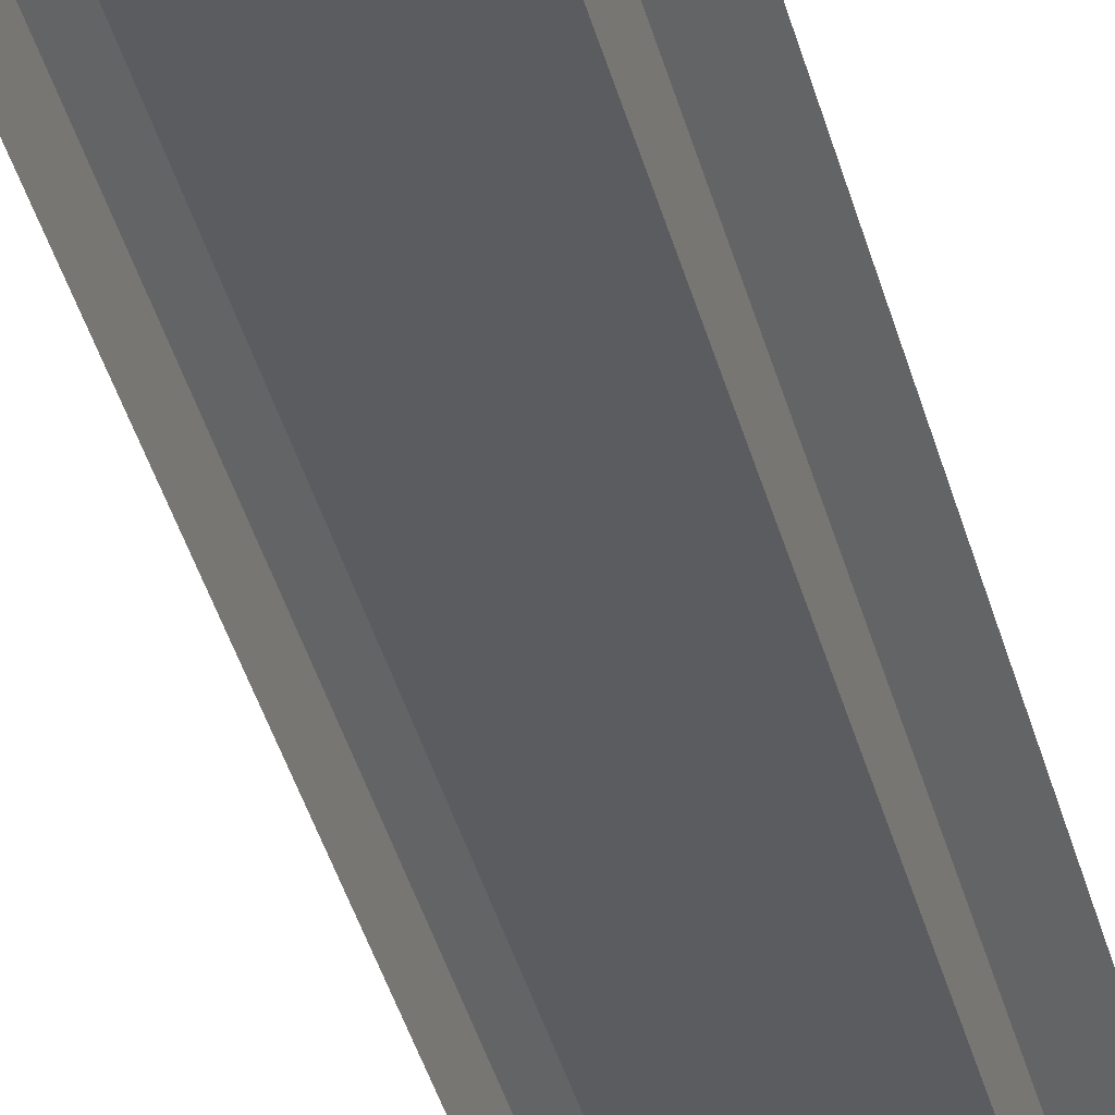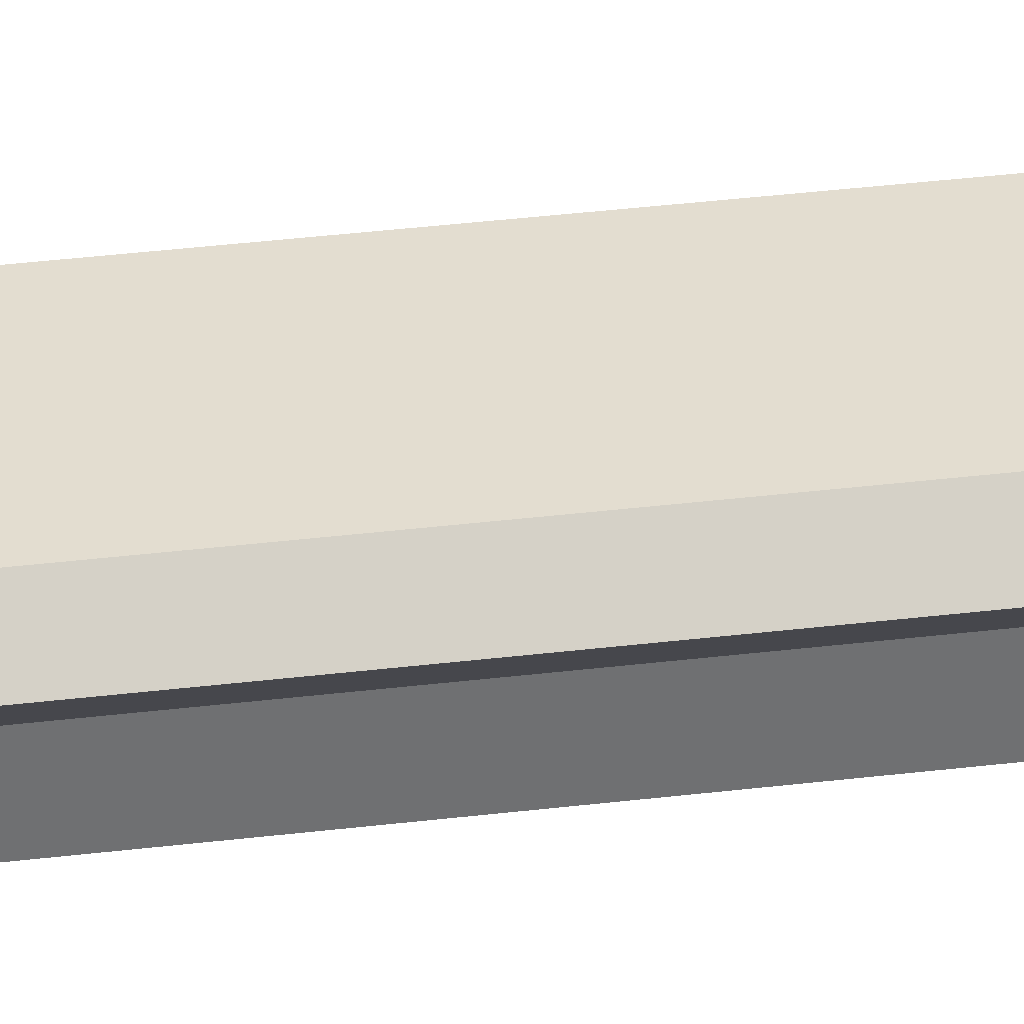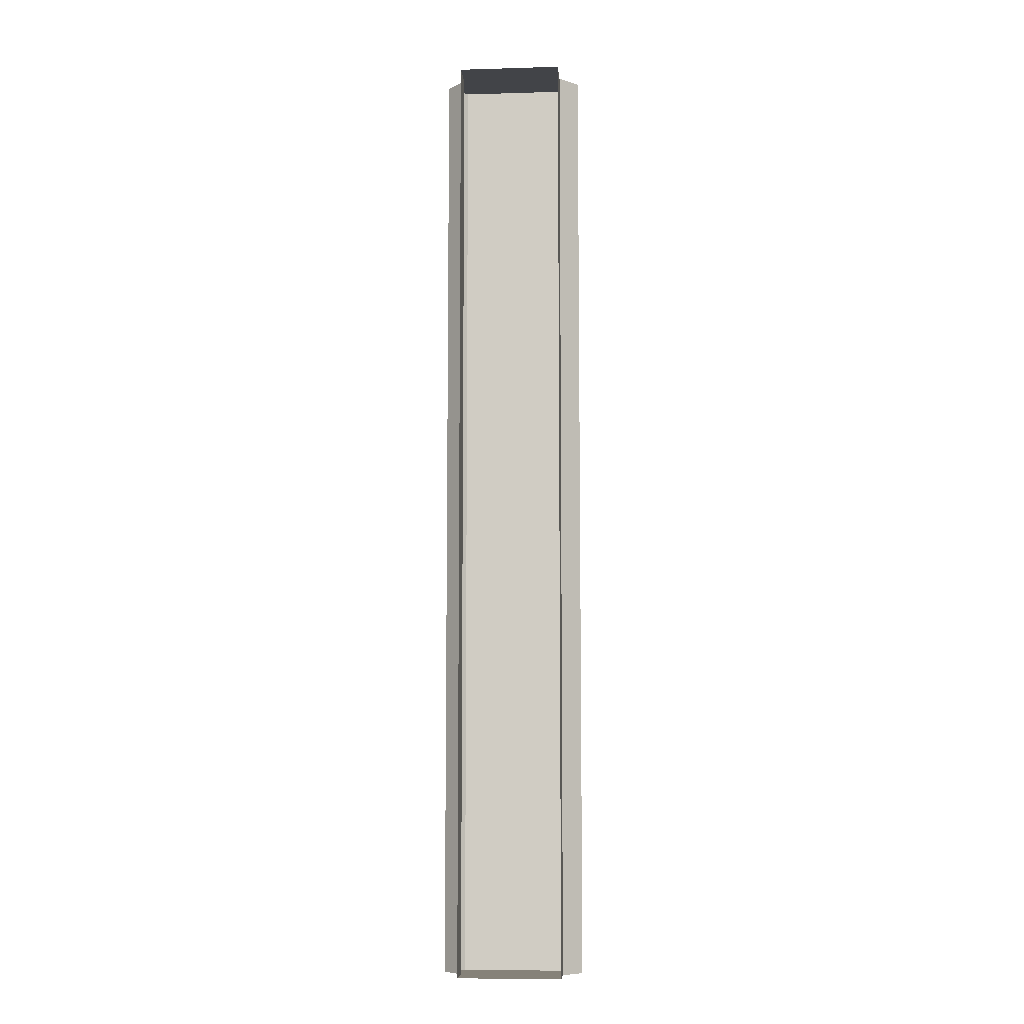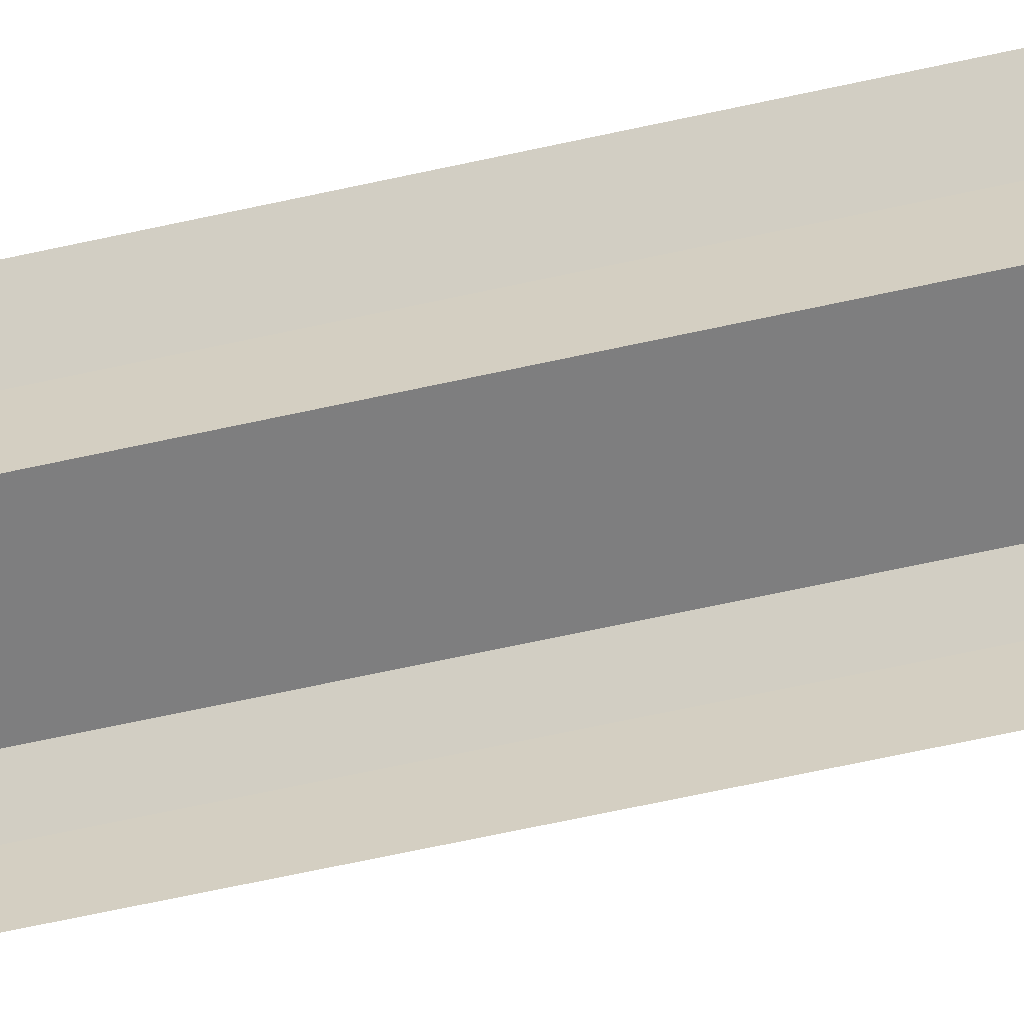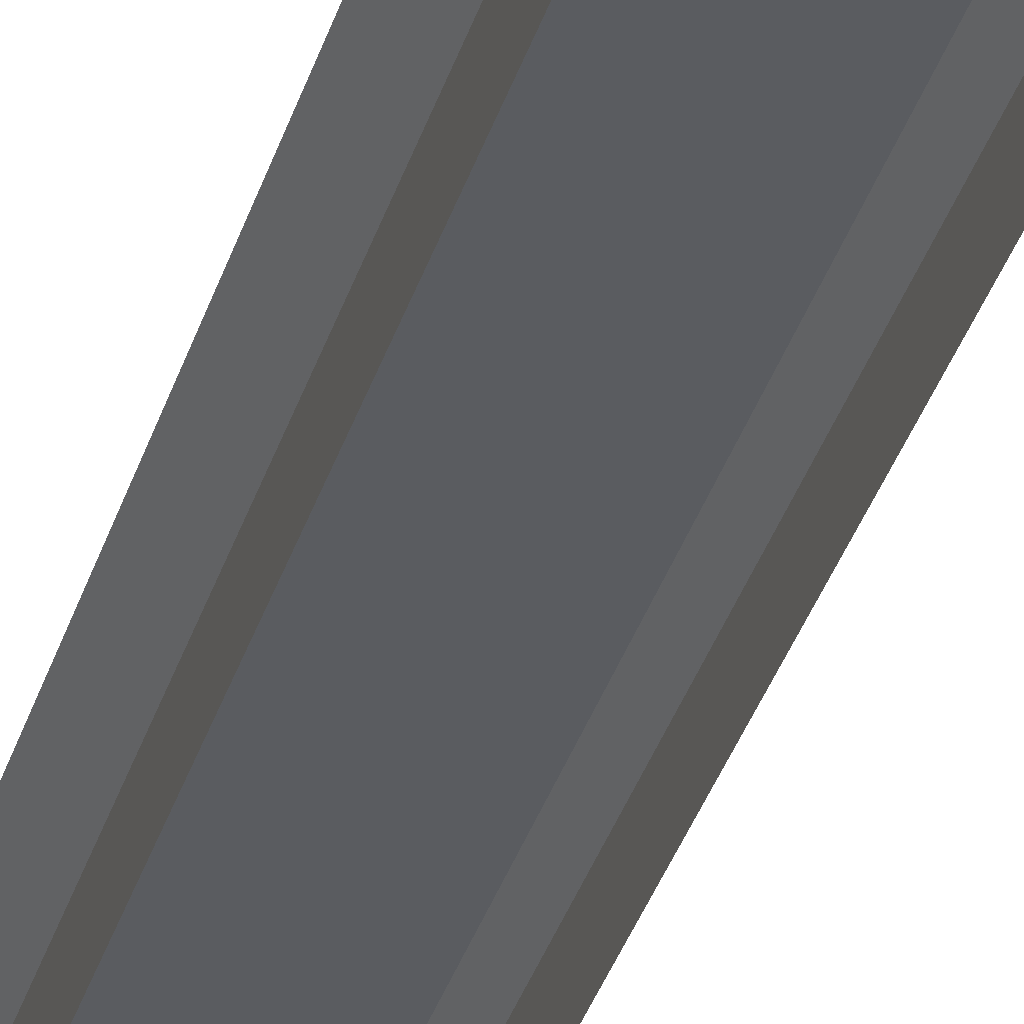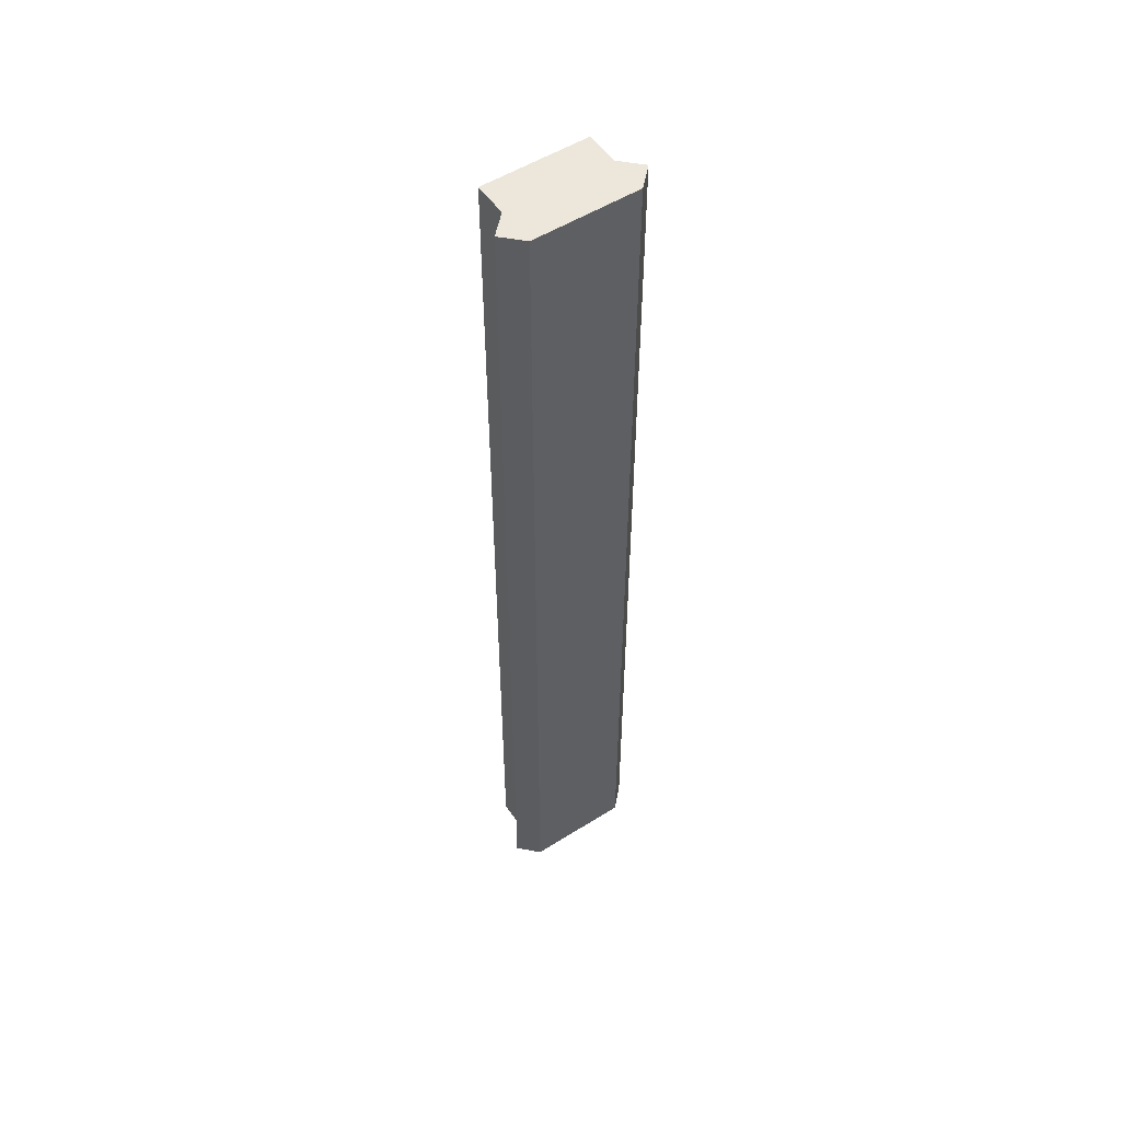
<metadata>
{"format":"obj","ext":"obj","renderer":"f3d","projection":"perspective","resolution":1024,"background":"white","views":[{"elev":-34.3,"azim":12.8,"up":"+Z"},{"elev":35.5,"azim":-99.2,"up":"+Z"},{"elev":-7.9,"azim":-175.3,"up":"+Y"},{"elev":-59.5,"azim":103.2,"up":"+Z"},{"elev":-33.8,"azim":164.4,"up":"+Z"},{"elev":53.0,"azim":-34.0,"up":"+Y"}]}
</metadata>
<code>
g mount_all_custom_top_rail_13_LOD1
v 0.01025 -0.06877 0.005265
v 0.007513 -0.06877 0.002521
v -0.007513 -0.06877 0.002521
v -0.01025 -0.06877 0.005265
v -0.007513 0.0684 0.002521
v 0.007513 0.0684 0.002521
v 0.01025 0.0684 0.005265
v -0.01025 0.0684 0.005265
v -0.01025 -0.06877 0.005265
v -0.007513 -0.06877 0.002521
v -0.007513 0.0684 0.002521
v -0.01025 0.0684 0.005265
v -0.007513 -0.06877 0.008008
v -0.007513 0.0684 0.008008
v 0.007513 0.0684 0.008008
v 0.007513 -0.06877 0.008008
v 0.01025 -0.06877 0.005265
v 0.007513 -0.06877 0.008008
v 0.007513 0.0684 0.008008
v 0.01025 0.0684 0.005265
v 0.007513 -0.06877 0.008008
v 0.01025 -0.06877 0.005265
v -0.01025 -0.06877 0.005265
v -0.007513 -0.06877 0.008008
v -0.007513 0.0684 0.008008
v -0.01025 0.0684 0.005265
v 0.01025 0.0684 0.005265
v 0.007513 0.0684 0.008008
v -0.007513 -0.06877 0.008008
v -0.01025 -0.06877 0.005265
v -0.01025 0.0684 0.005265
v -0.007513 0.0684 0.008008
v 0.007513 -0.06877 0.002521
v 0.01025 -0.06877 0.005265
v 0.01025 0.0684 0.005265
v 0.007513 0.0684 0.002521
v 0.007513 -0.06877 0.002521
v 0.007513 -0.06877 -0.002335
v -0.007513 -0.06877 -0.002335
v -0.007513 -0.06877 0.002521
v -0.007513 -0.06877 0.002521
v -0.007513 -0.06877 -0.002335
v -0.007513 0.0684 -0.002335
v -0.007513 0.0684 0.002521
v -0.007513 0.0684 0.002521
v -0.007513 0.0684 -0.002335
v 0.007513 0.0684 -0.002335
v 0.007513 0.0684 0.002521
v 0.007513 0.0684 0.002521
v 0.007513 0.0684 -0.002335
v 0.007513 -0.06877 -0.002335
v 0.007513 -0.06877 0.002521
g mount_all_custom_top_rail_13_LOD1_0
f 3 2 1
f 4 3 1
f 7 6 5
f 8 7 5
f 11 10 9
f 12 11 9
f 15 14 13
f 16 15 13
f 19 18 17
f 20 19 17
f 23 22 21
f 24 23 21
f 27 26 25
f 28 27 25
f 31 30 29
f 32 31 29
f 35 34 33
f 36 35 33
f 39 38 37
f 40 39 37
f 43 42 41
f 44 43 41
f 47 46 45
f 48 47 45
f 51 50 49
f 52 51 49

</code>
